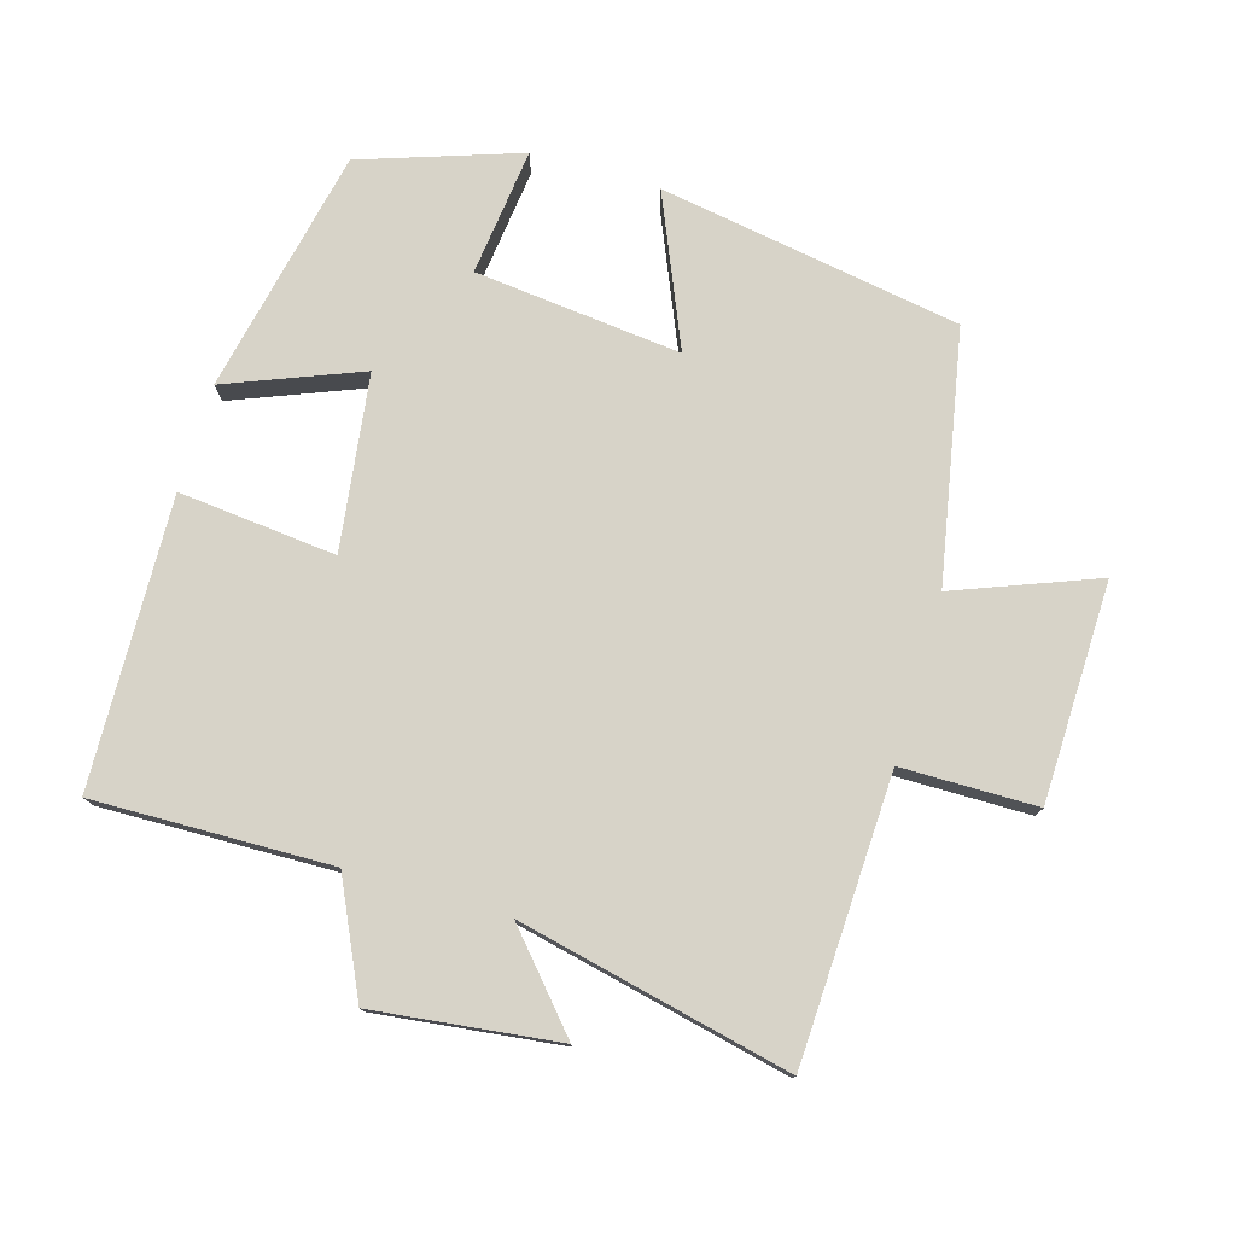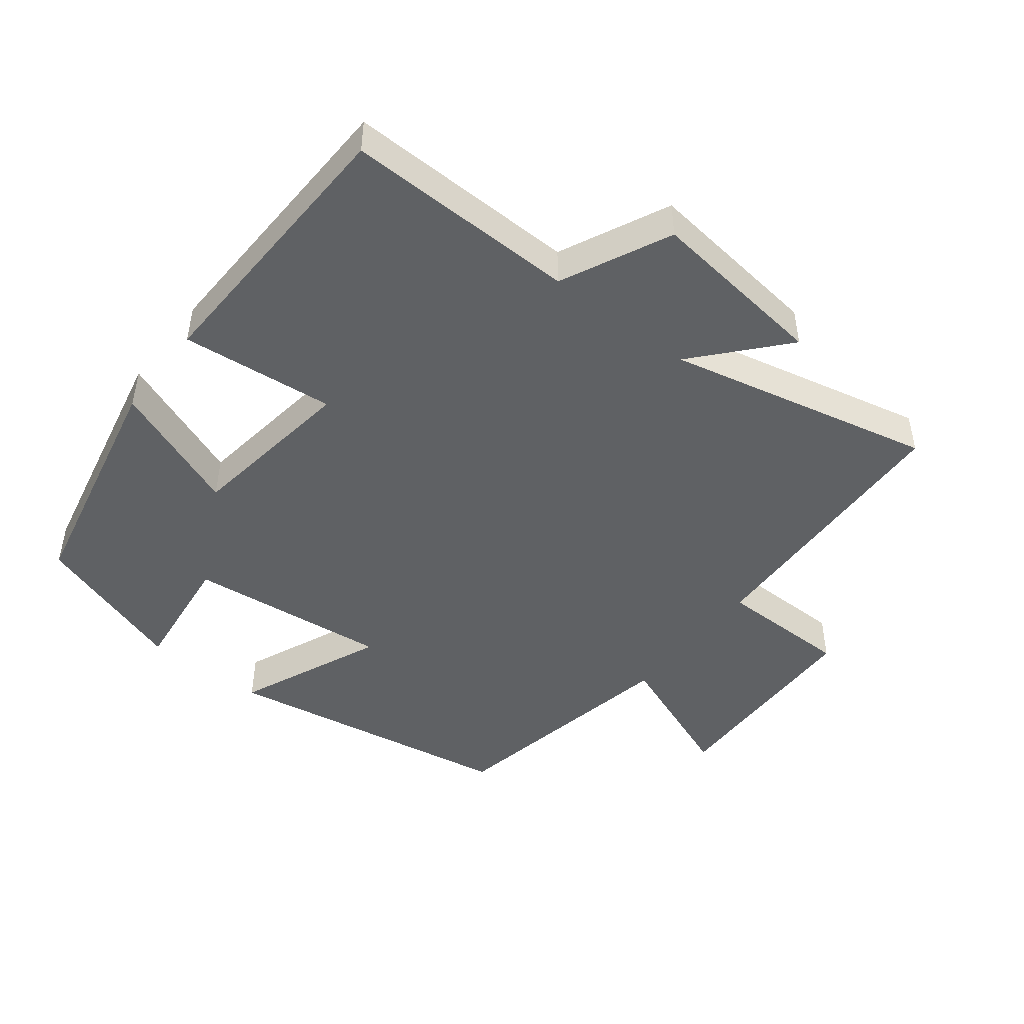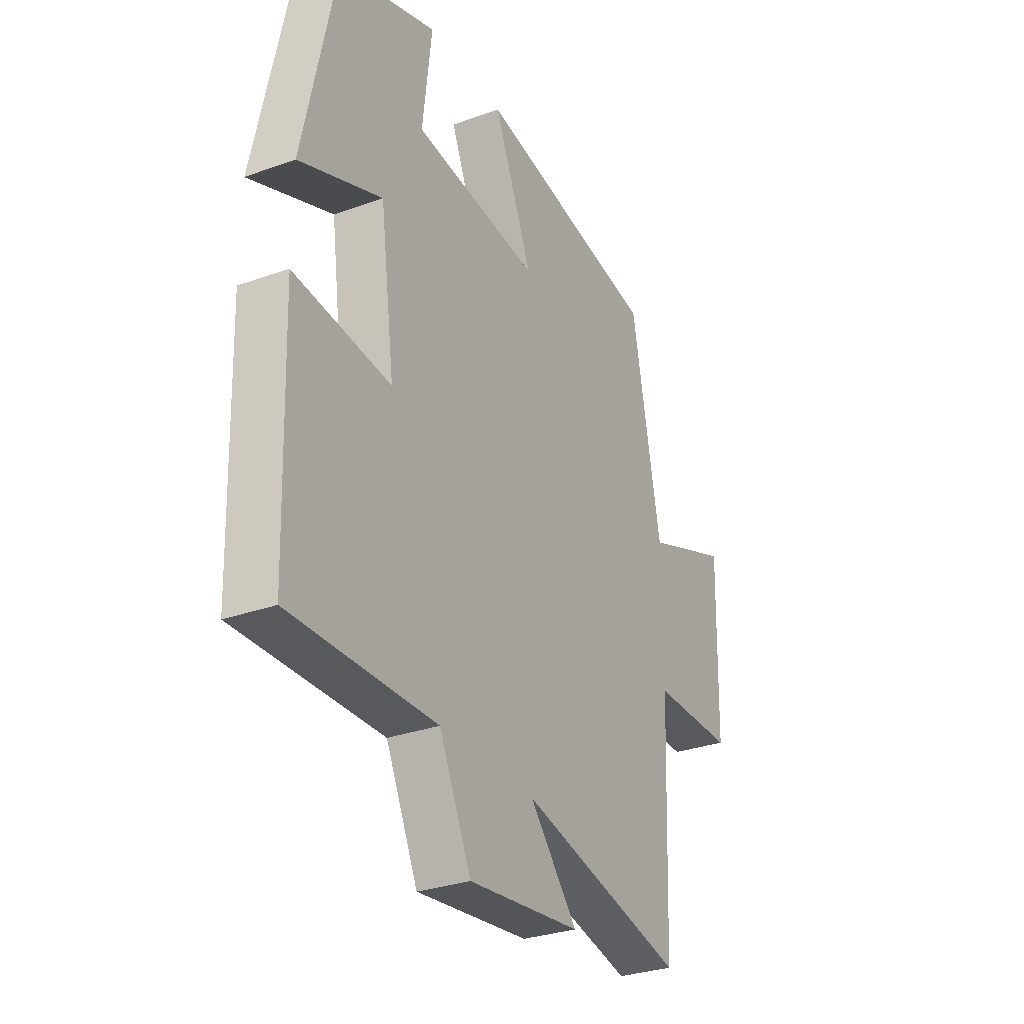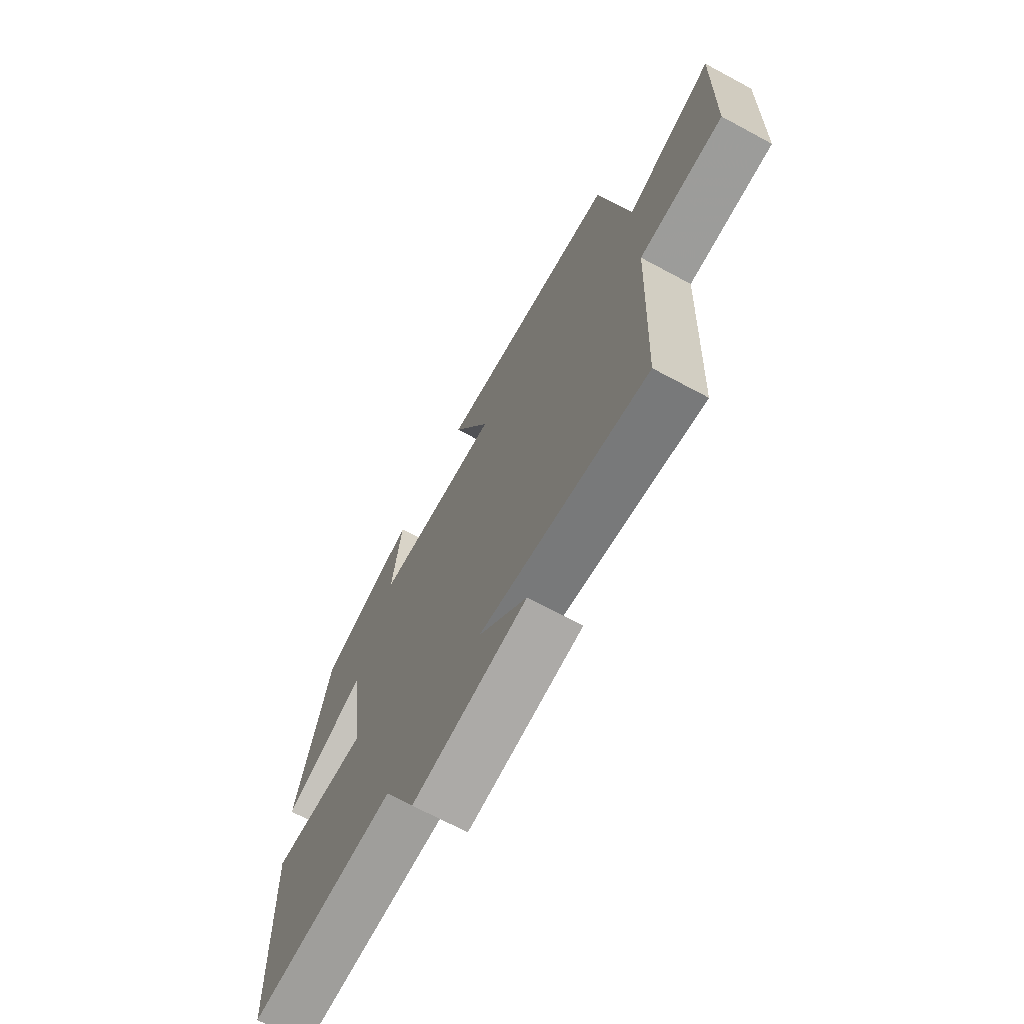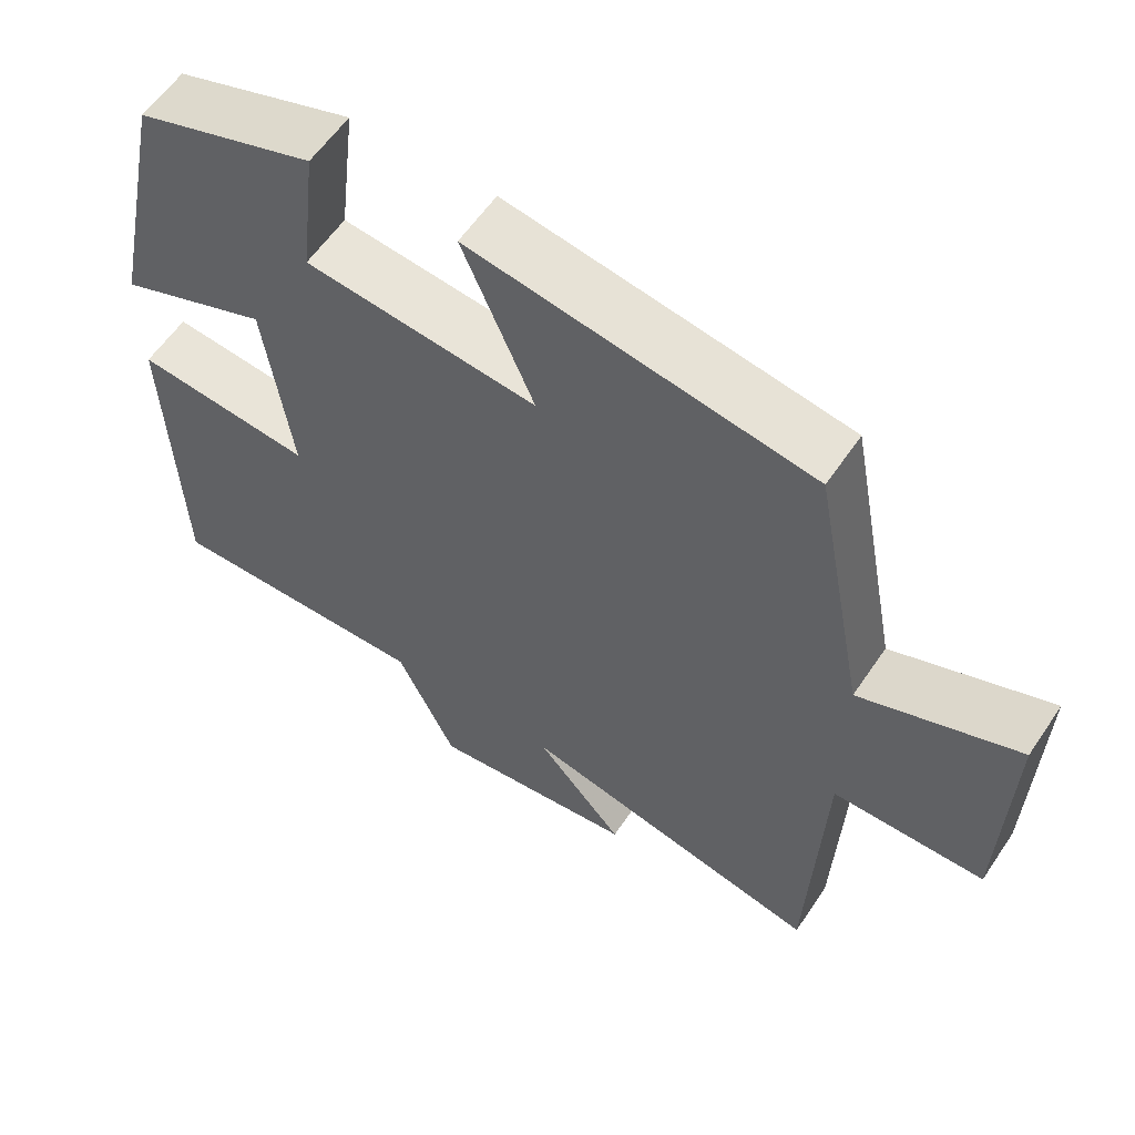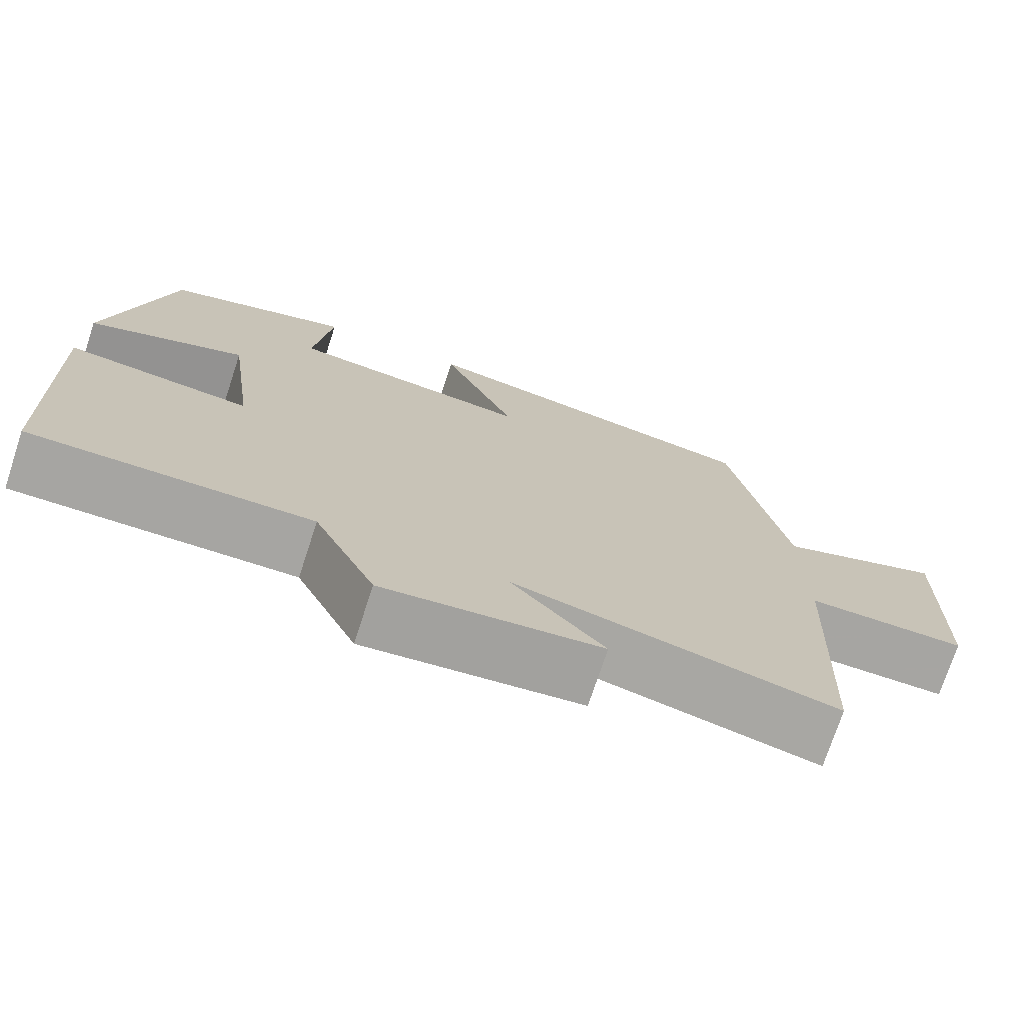
<metadata>
{"format":"obj","ext":"obj","renderer":"f3d","projection":"perspective","resolution":1024,"background":"white","views":[{"elev":77.1,"azim":-163.7,"up":"+Y"},{"elev":-46.7,"azim":142.0,"up":"+Y"},{"elev":-30.3,"azim":117.6,"up":"+Z"},{"elev":-69.7,"azim":-118.3,"up":"+Z"},{"elev":58.8,"azim":-146.2,"up":"+Z"},{"elev":-73.9,"azim":161.8,"up":"+Z"}]}
</metadata>
<code>
v 0.424 0.07 0.422
v 0.5 0.07 0.066
v 0.305 0.07 0.143
v 0.271 0.07 -0.111
v 0.5 0.07 -0.088
v 0.487 0.07 -0.507
v 0.142 0.07 -0.5
v 0.066 0.07 -0.662
v -0.202 0.07 -0.63
v -0.088 0.07 -0.5
v -0.483 0.07 -0.589
v -0.5 0.07 -0.176
v -0.697 0.07 -0.175
v -0.705 0.07 0.143
v -0.5 0.07 0.064
v -0.431 0.07 0.426
v 0.007 0.07 0.5
v -0.085 0.07 0.283
v 0.215 0.07 0.315
v 0.193 0.07 0.5
v 0.424 0 0.422
v 0.5 0 0.066
v 0.305 0 0.143
v 0.271 0 -0.111
v 0.5 0 -0.088
v 0.487 0 -0.507
v 0.142 0 -0.5
v 0.066 0 -0.662
v -0.202 0 -0.63
v -0.088 0 -0.5
v -0.483 0 -0.589
v -0.5 0 -0.176
v -0.697 0 -0.175
v -0.705 0 0.143
v -0.5 0 0.064
v -0.431 0 0.426
v 0.007 0 0.5
v -0.085 0 0.283
v 0.215 0 0.315
v 0.193 0 0.5
f 1 2 3
f 20 1 3
f 19 20 3
f 18 19 3 4
f 15 16 17 18
f 15 18 4
f 12 13 14 15
f 12 15 4
f 11 12 4
f 10 11 4
f 9 10 4
f 8 9 4
f 7 8 4
f 4 5 6 7
f 23 22 21
f 23 21 40
f 23 40 39
f 24 23 39 38
f 38 37 36 35
f 24 38 35
f 35 34 33 32
f 24 35 32
f 24 32 31
f 24 31 30
f 24 30 29
f 24 29 28
f 24 28 27
f 27 26 25 24
f 1 21 22 2
f 2 22 23 3
f 3 23 24 4
f 4 24 25 5
f 5 25 26 6
f 6 26 27 7
f 7 27 28 8
f 8 28 29 9
f 9 29 30 10
f 10 30 31 11
f 11 31 32 12
f 12 32 33 13
f 13 33 34 14
f 14 34 35 15
f 15 35 36 16
f 16 36 37 17
f 17 37 38 18
f 18 38 39 19
f 19 39 40 20
f 20 40 21 1

</code>
